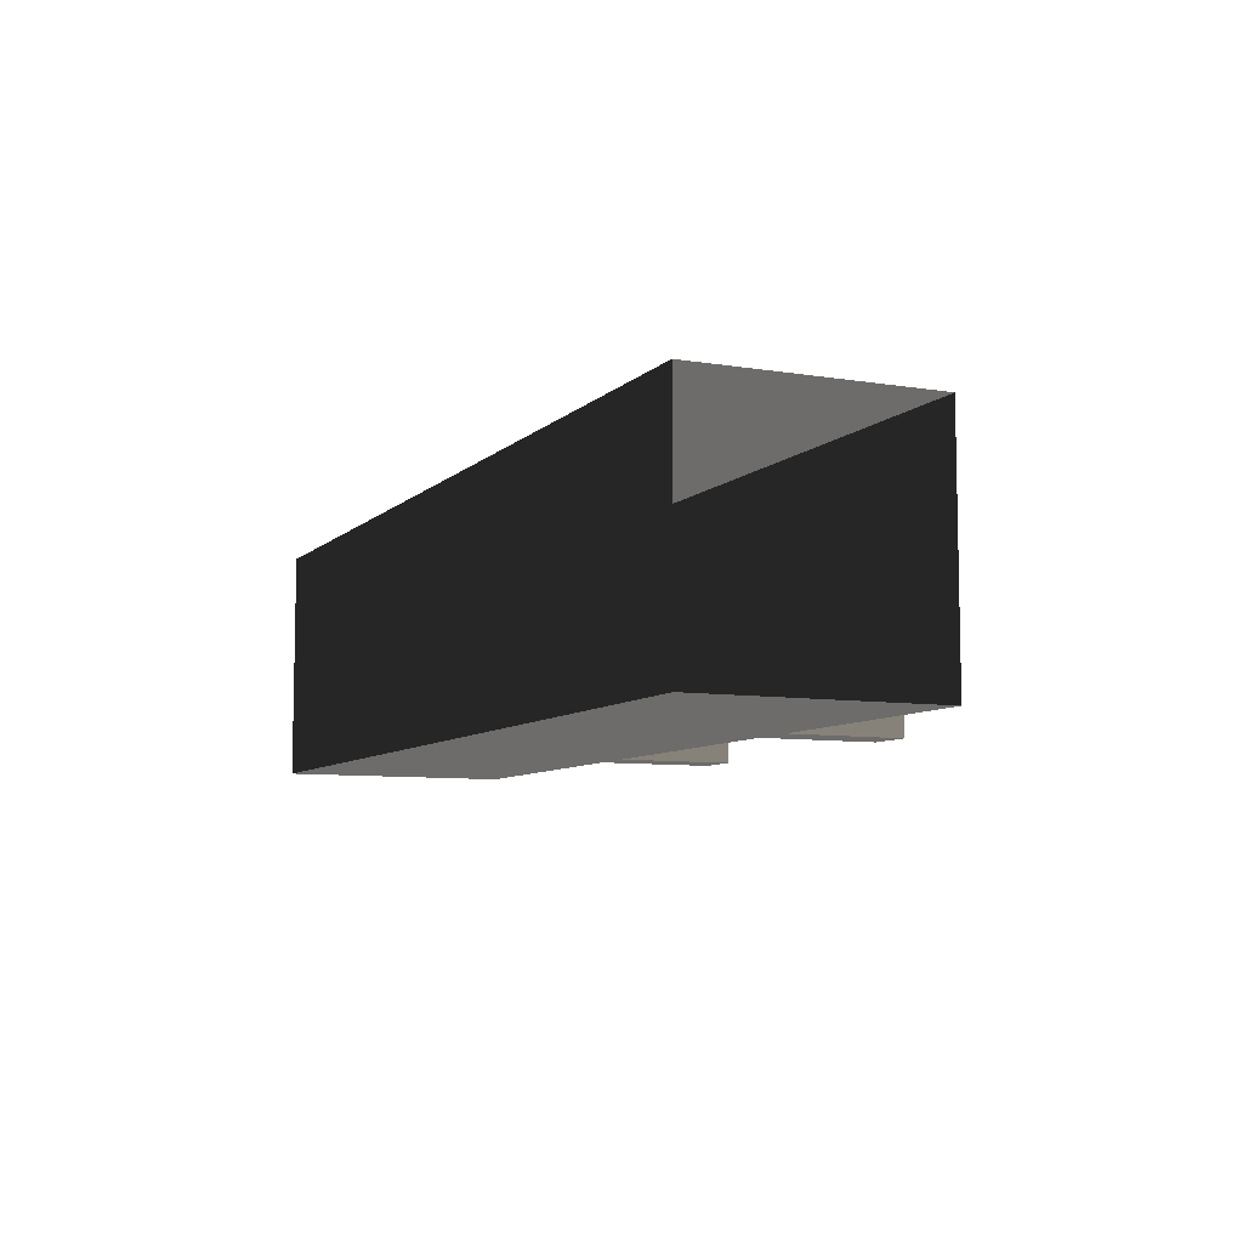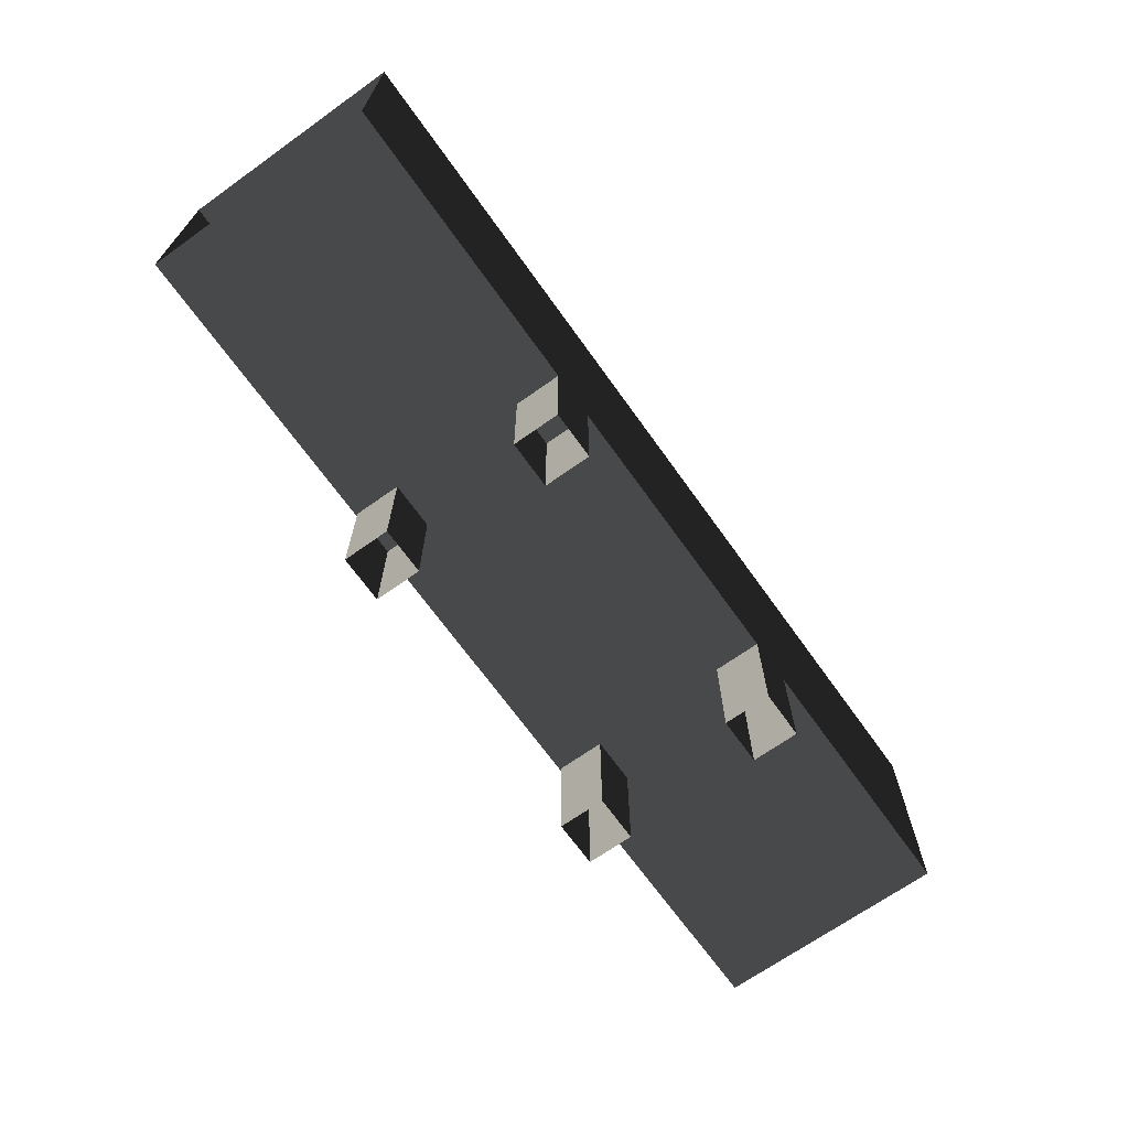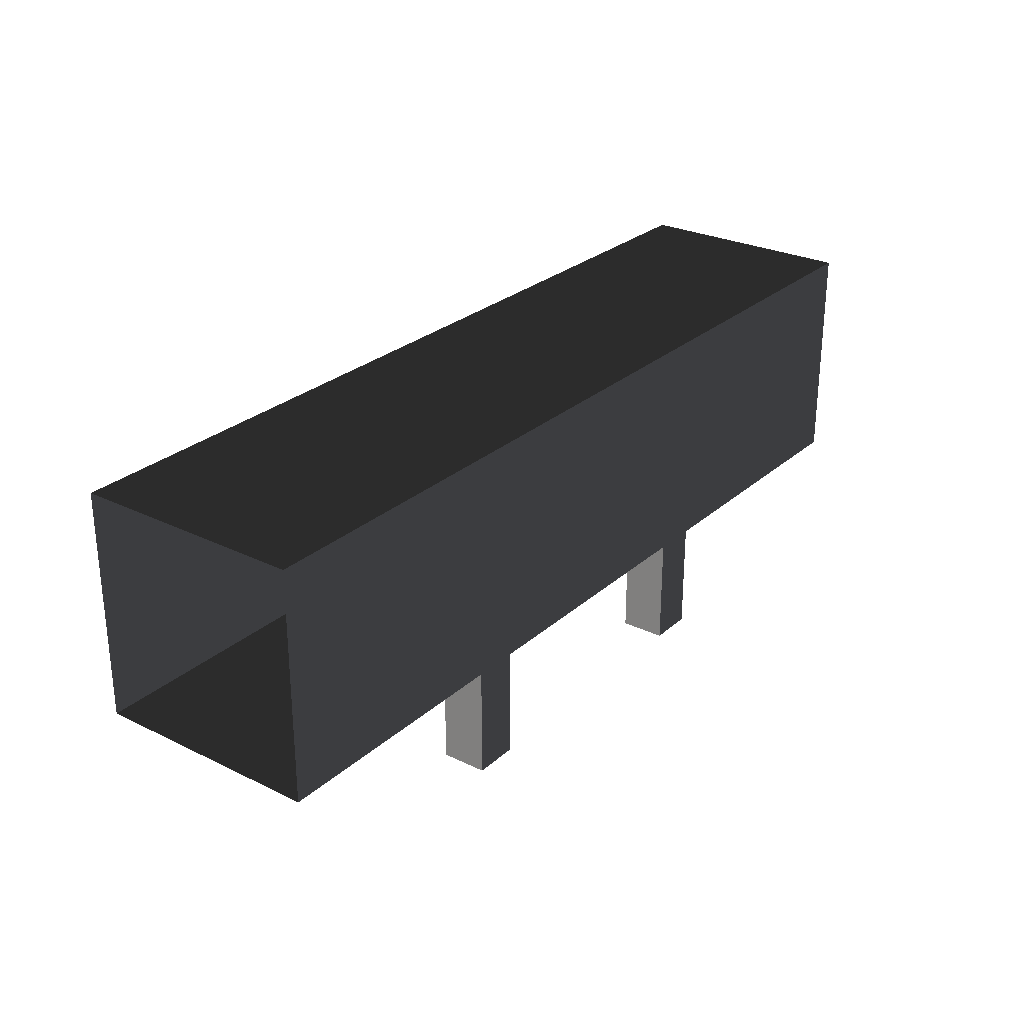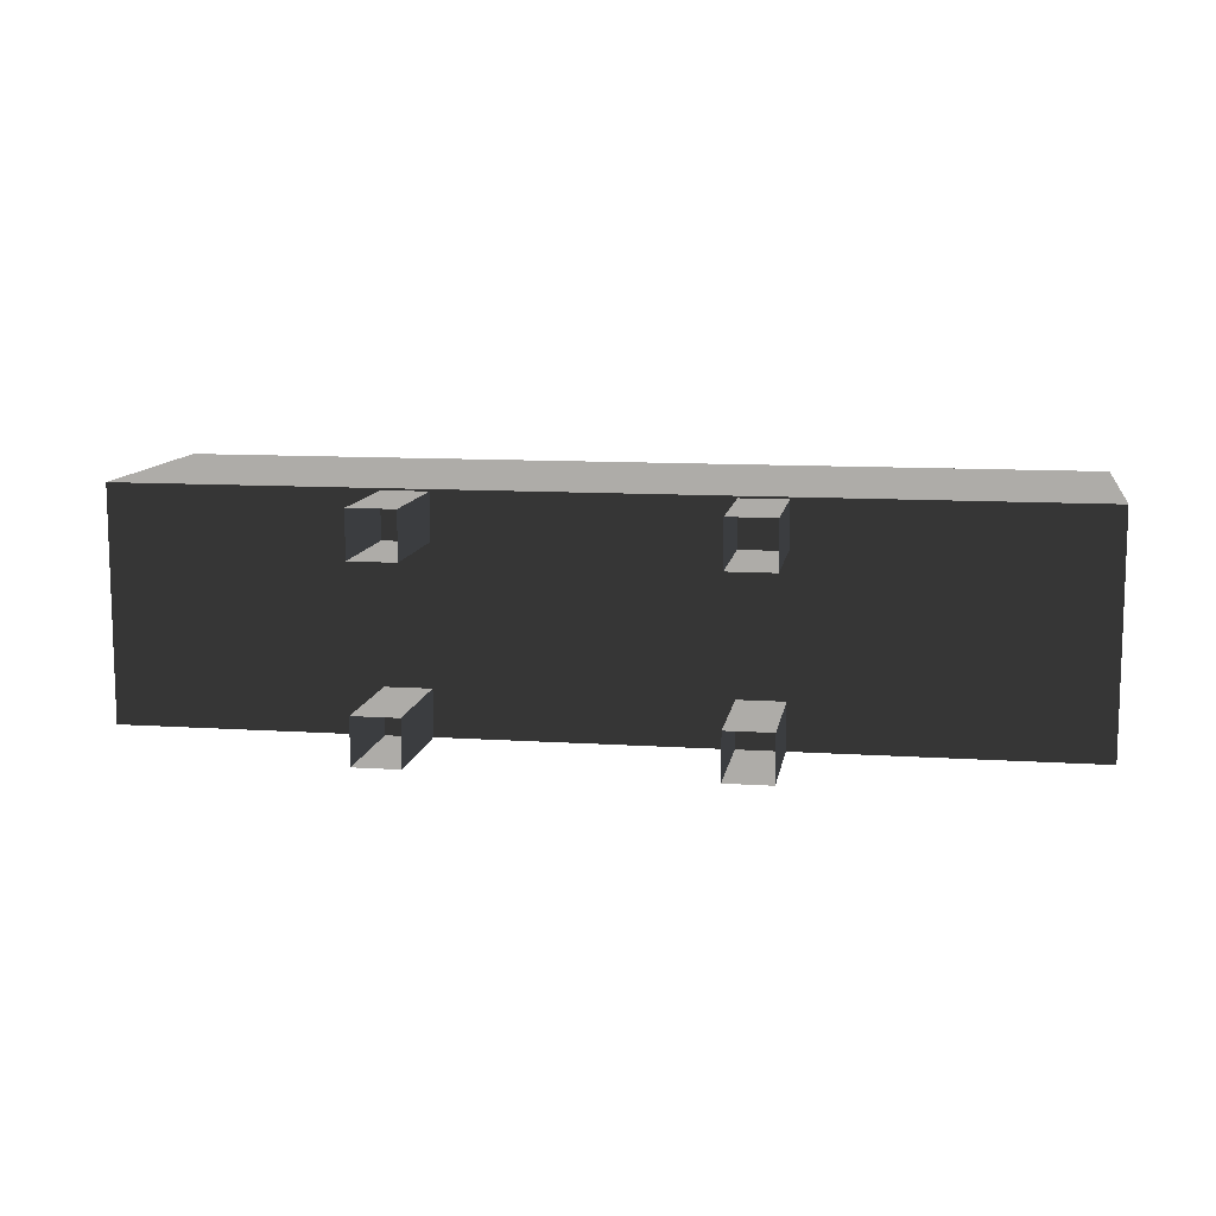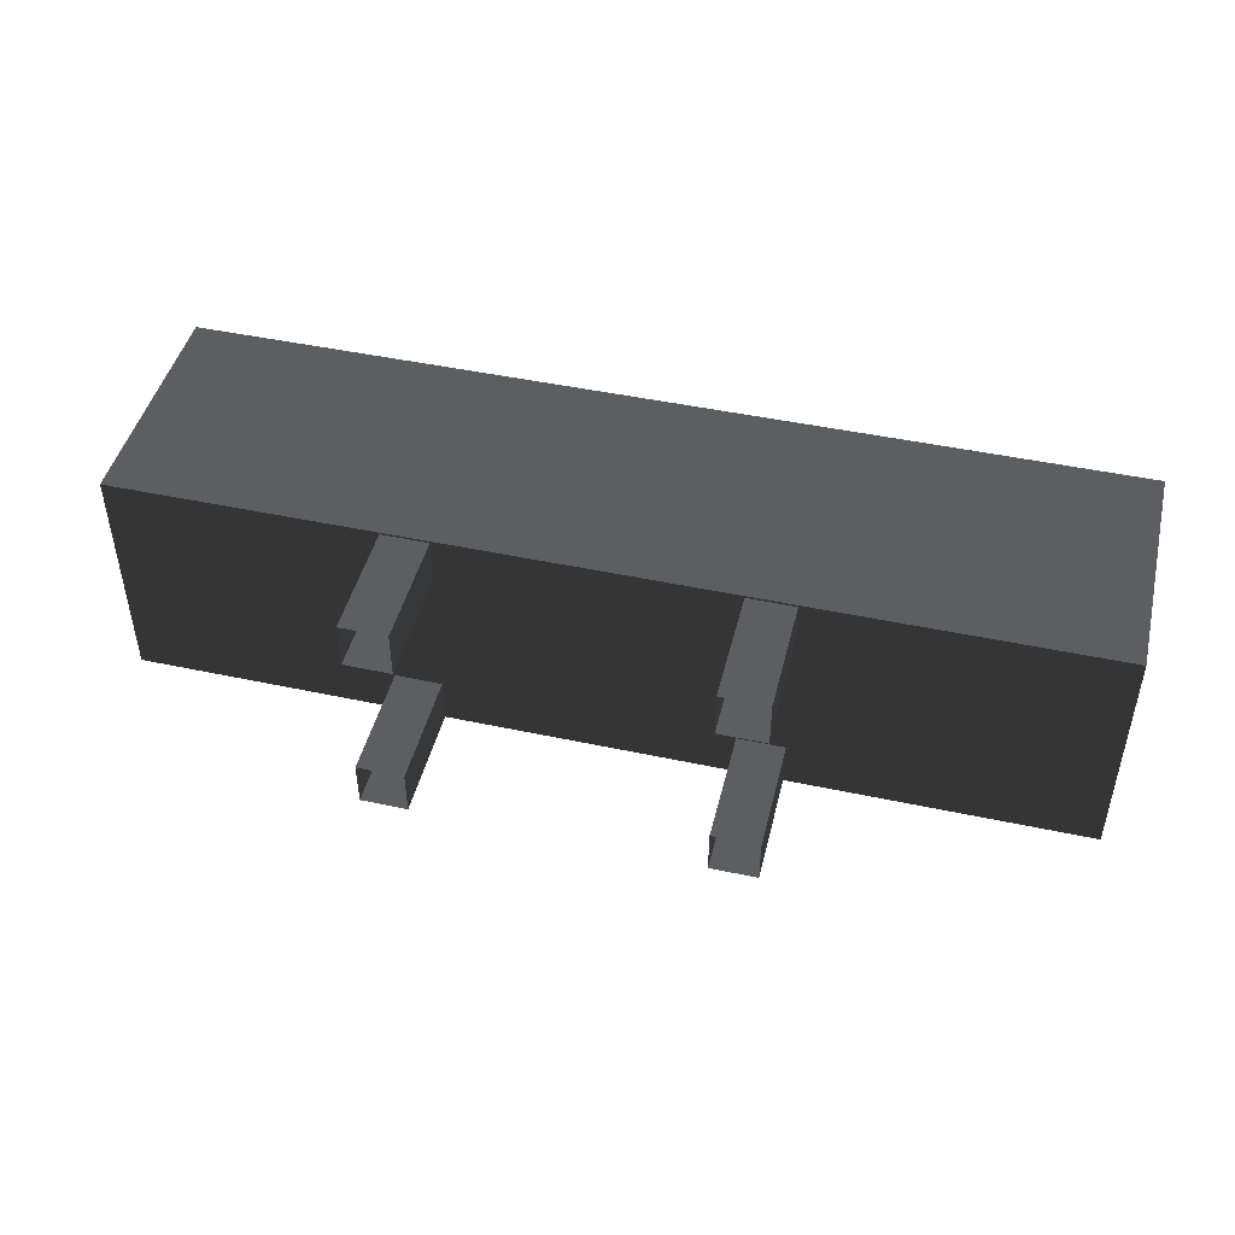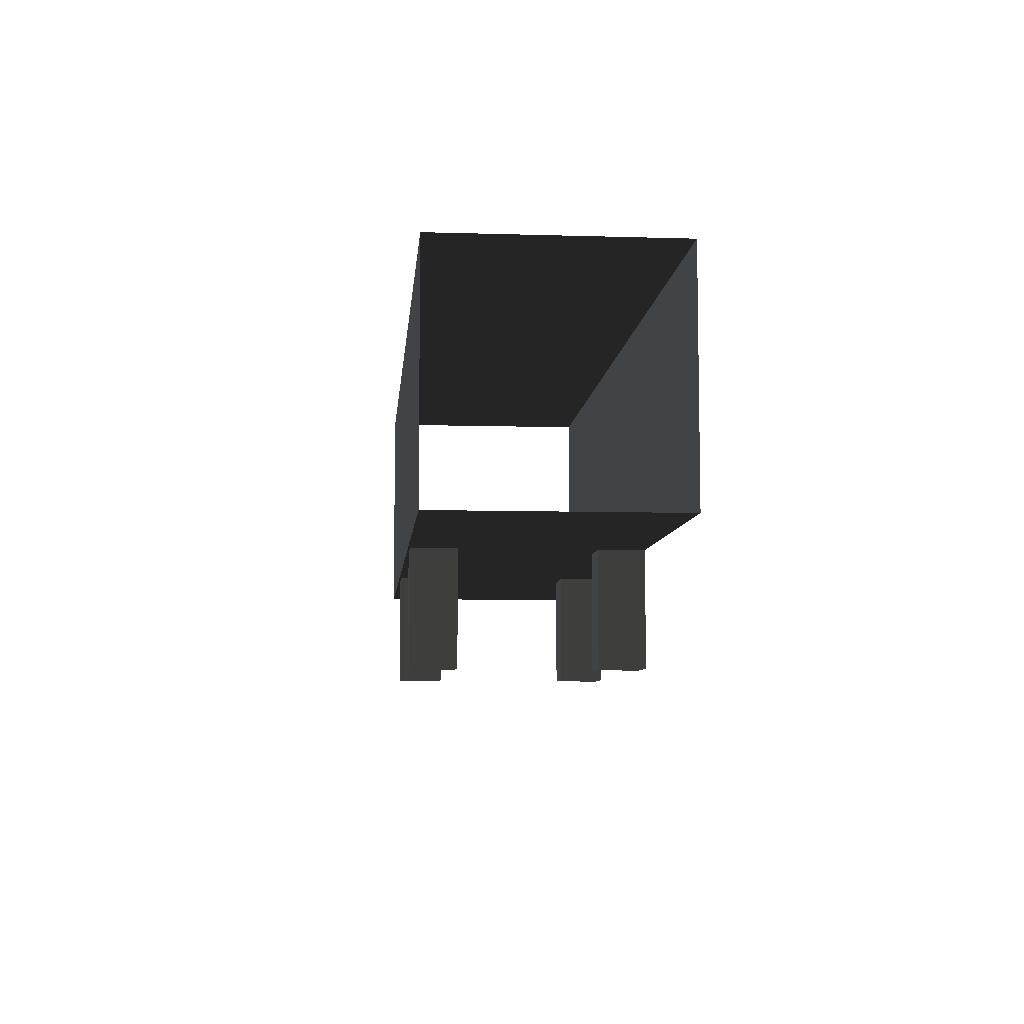
<metadata>
{"format":"obj","ext":"obj","renderer":"f3d","projection":"perspective","resolution":1024,"background":"white","views":[{"elev":-7.8,"azim":65.4,"up":"+Y"},{"elev":-68.2,"azim":-54.5,"up":"+Z"},{"elev":27.3,"azim":127.0,"up":"+Z"},{"elev":10.8,"azim":-170.8,"up":"+Y"},{"elev":46.1,"azim":-166.2,"up":"+Y"},{"elev":-7.2,"azim":-94.9,"up":"+Z"}]}
</metadata>
<code>
v 3.45e-05 5.515e-05 -39.37
v -157.5 -39.37 -39.37
v 3.567e-05 -39.37 -39.37
v -157.5 5.046e-05 -39.37
v 1.995e-05 -39.37 -2.668e-05
v -157.5 3.161e-05 -0.0001458
v 1.877e-05 3.63e-05 -8.292e-05
v -157.5 -39.37 -8.959e-05
v 1.995e-05 -39.37 -2.668e-05
v -157.5 -39.37 -39.37
v -157.5 -39.37 -8.959e-05
v 3.567e-05 -39.37 -39.37
v -157.5 3.161e-05 -0.0001458
v 3.45e-05 5.515e-05 -39.37
v 1.877e-05 3.63e-05 -8.292e-05
v -157.5 5.046e-05 -39.37
v -108 -0.3368 -59.06
v -100.1 -0.3367 -39.37
v -108 -0.3367 -39.37
v -100.1 -0.3368 -59.06
v -100.1 -0.3368 -59.06
v -100.1 -8.211 -39.37
v -100.1 -0.3367 -39.37
v -100.1 -8.211 -59.06
v -100.1 -8.211 -59.06
v -108 -8.211 -39.37
v -100.1 -8.211 -39.37
v -108 -8.211 -59.06
v -108 -8.211 -59.06
v -108 -0.3367 -39.37
v -108 -8.211 -39.37
v -108 -0.3368 -59.06
v -52.49 -0.3368 -59.06
v -44.62 -0.3367 -39.37
v -52.49 -0.3367 -39.37
v -44.62 -0.3368 -59.06
v -44.62 -0.3368 -59.06
v -44.62 -8.211 -39.37
v -44.62 -0.3367 -39.37
v -44.62 -8.211 -59.06
v -44.62 -8.211 -59.06
v -52.49 -8.211 -39.37
v -44.62 -8.211 -39.37
v -52.49 -8.211 -59.06
v -52.49 -8.211 -59.06
v -52.49 -0.3367 -39.37
v -52.49 -8.211 -39.37
v -52.49 -0.3368 -59.06
v -52.49 -39.37 -59.06
v -44.62 -39.37 -39.37
v -44.62 -39.37 -59.06
v -52.49 -39.37 -39.37
v -44.62 -39.37 -59.06
v -44.62 -31.5 -39.37
v -44.62 -31.5 -59.06
v -44.62 -39.37 -39.37
v -44.62 -31.5 -59.06
v -52.49 -31.5 -39.37
v -52.49 -31.5 -59.06
v -44.62 -31.5 -39.37
v -52.49 -31.5 -59.06
v -52.49 -39.37 -39.37
v -52.49 -39.37 -59.06
v -52.49 -31.5 -39.37
v -108 -39.37 -59.06
v -100.1 -39.37 -39.37
v -100.1 -39.37 -59.06
v -108 -39.37 -39.37
v -100.1 -39.37 -59.06
v -100.1 -31.5 -39.37
v -100.1 -31.5 -59.06
v -100.1 -39.37 -39.37
v -100.1 -31.5 -59.06
v -108 -31.5 -39.37
v -108 -31.5 -59.06
v -100.1 -31.5 -39.37
v -108 -31.5 -59.06
v -108 -39.37 -39.37
v -108 -39.37 -59.06
v -108 -31.5 -39.37
g Roof_AirConditioningLink_6916_8
f 1 3 2
f 2 4 1
f 5 7 6
f 6 8 5
f 9 11 10
f 10 12 9
f 13 15 14
f 14 16 13
f 17 19 18
f 18 20 17
f 21 23 22
f 22 24 21
f 25 27 26
f 26 28 25
f 29 31 30
f 30 32 29
f 33 35 34
f 34 36 33
f 37 39 38
f 38 40 37
f 41 43 42
f 42 44 41
f 45 47 46
f 46 48 45
f 49 51 50
f 50 52 49
f 53 55 54
f 54 56 53
f 57 59 58
f 58 60 57
f 61 63 62
f 62 64 61
f 65 67 66
f 66 68 65
f 69 71 70
f 70 72 69
f 73 75 74
f 74 76 73
f 77 79 78
f 78 80 77

</code>
